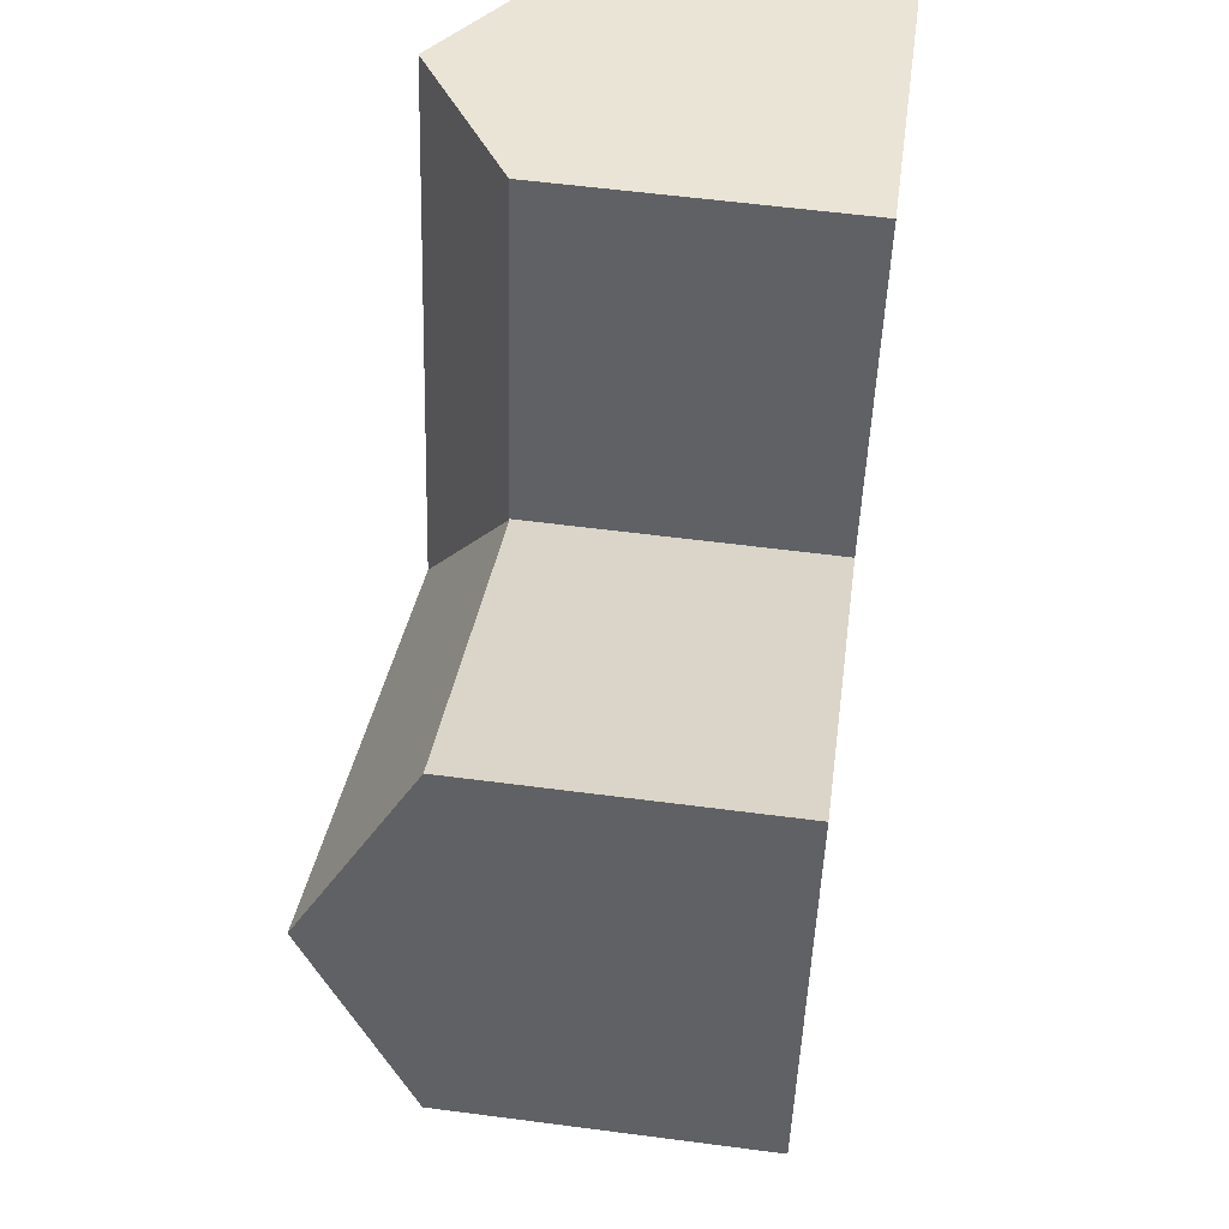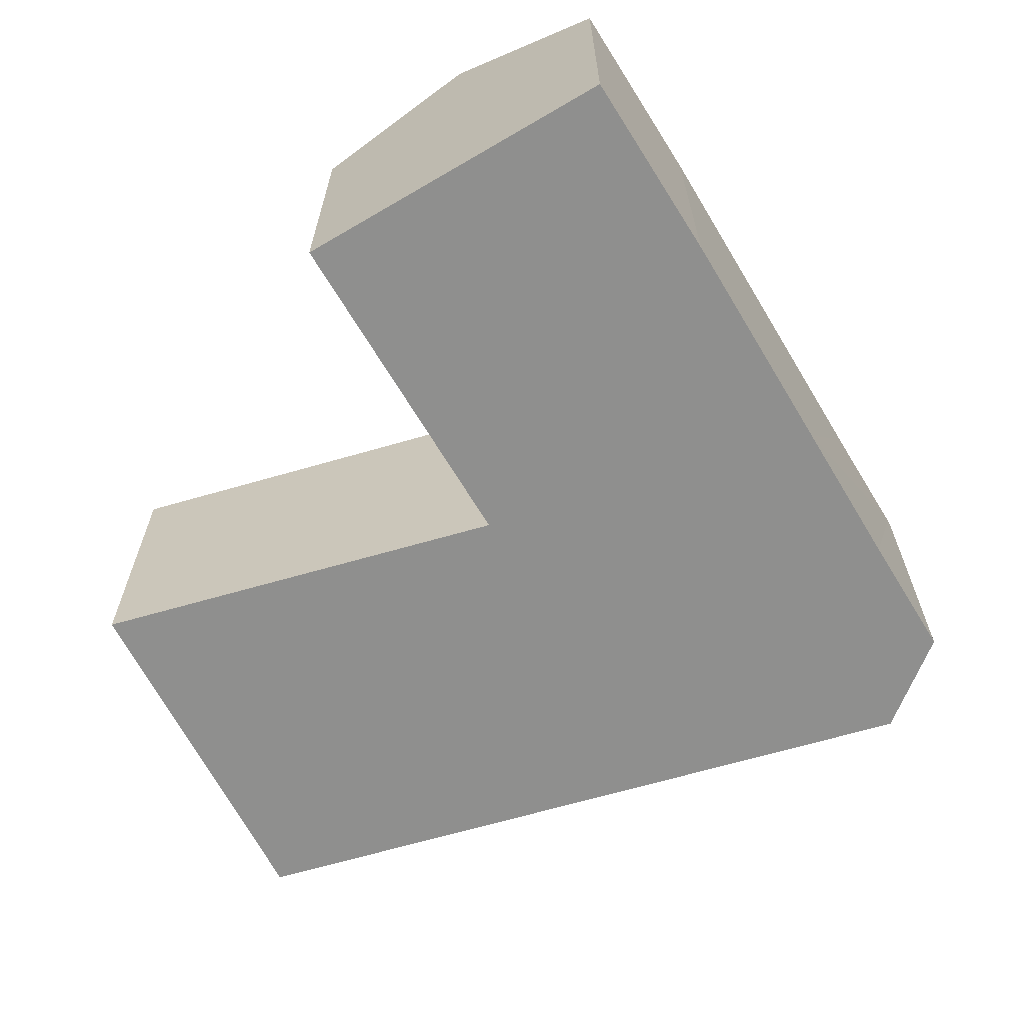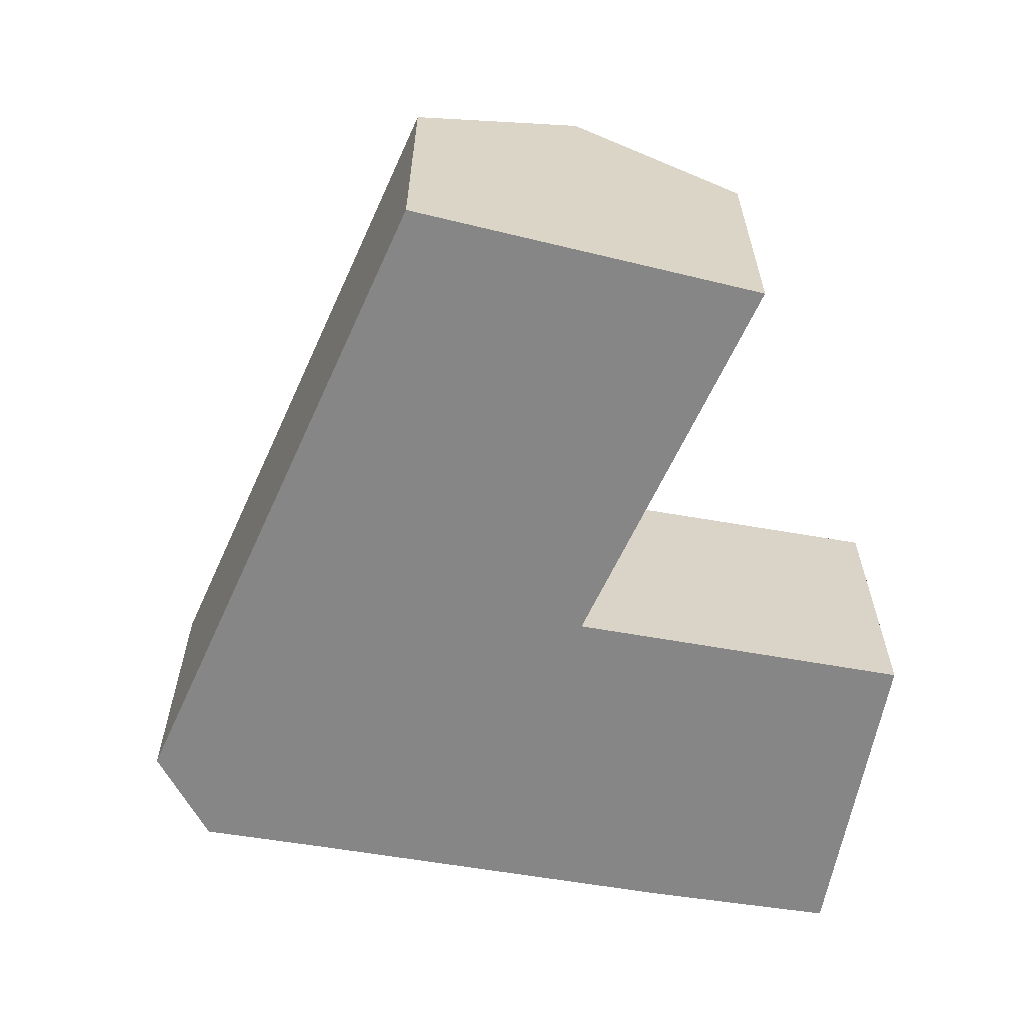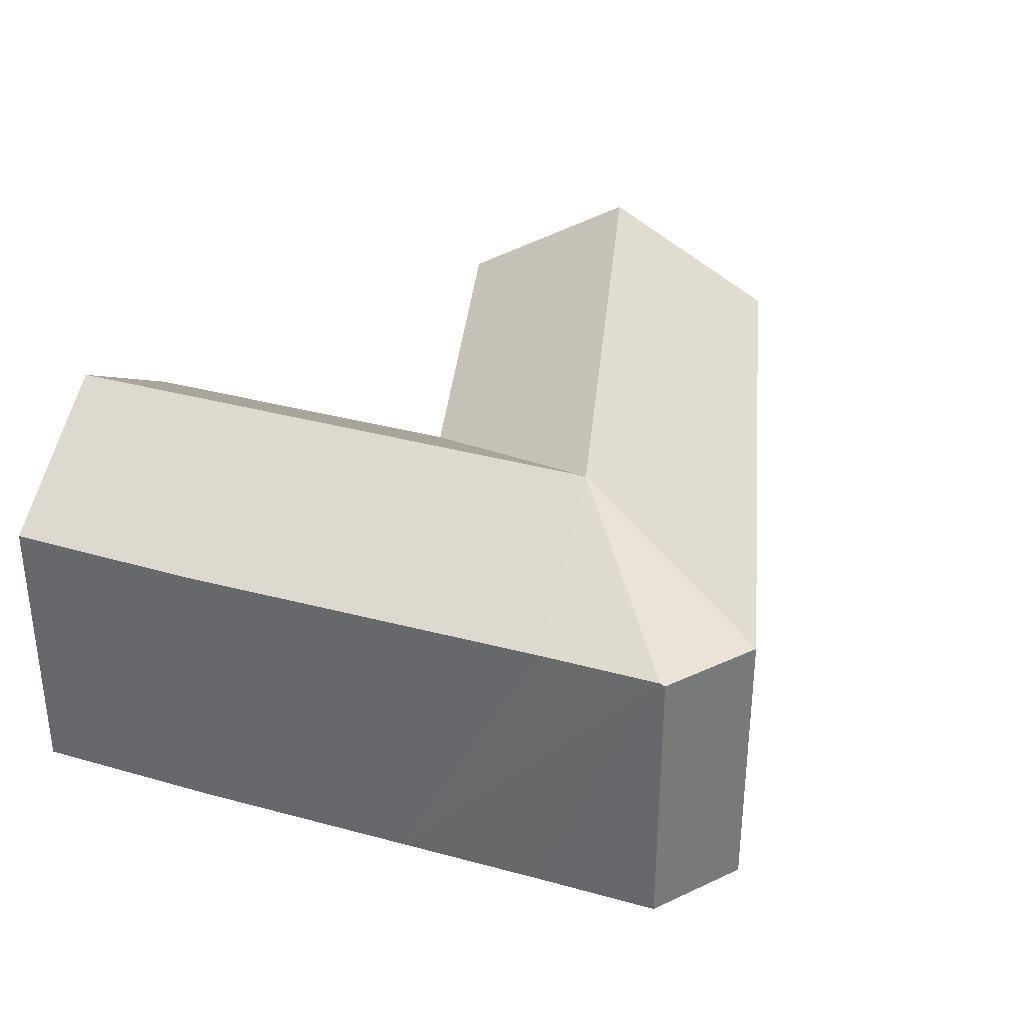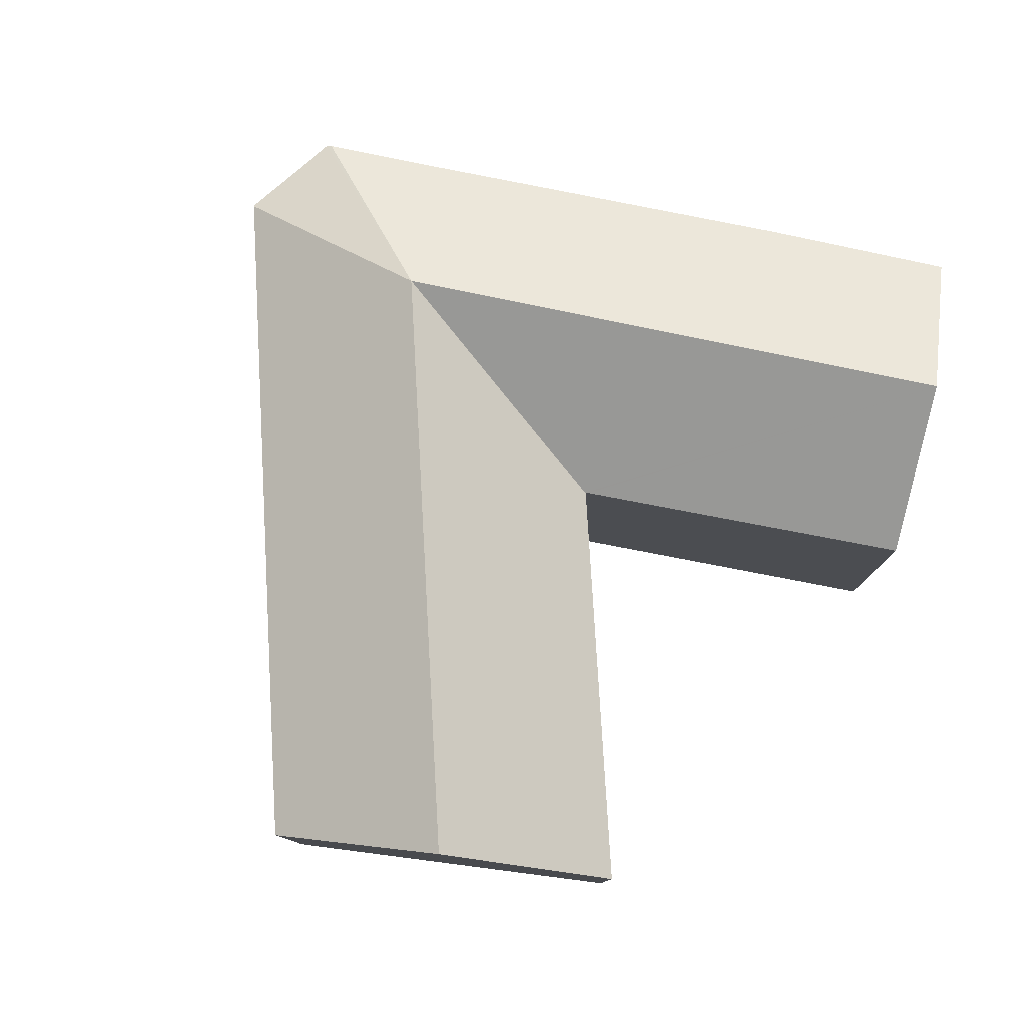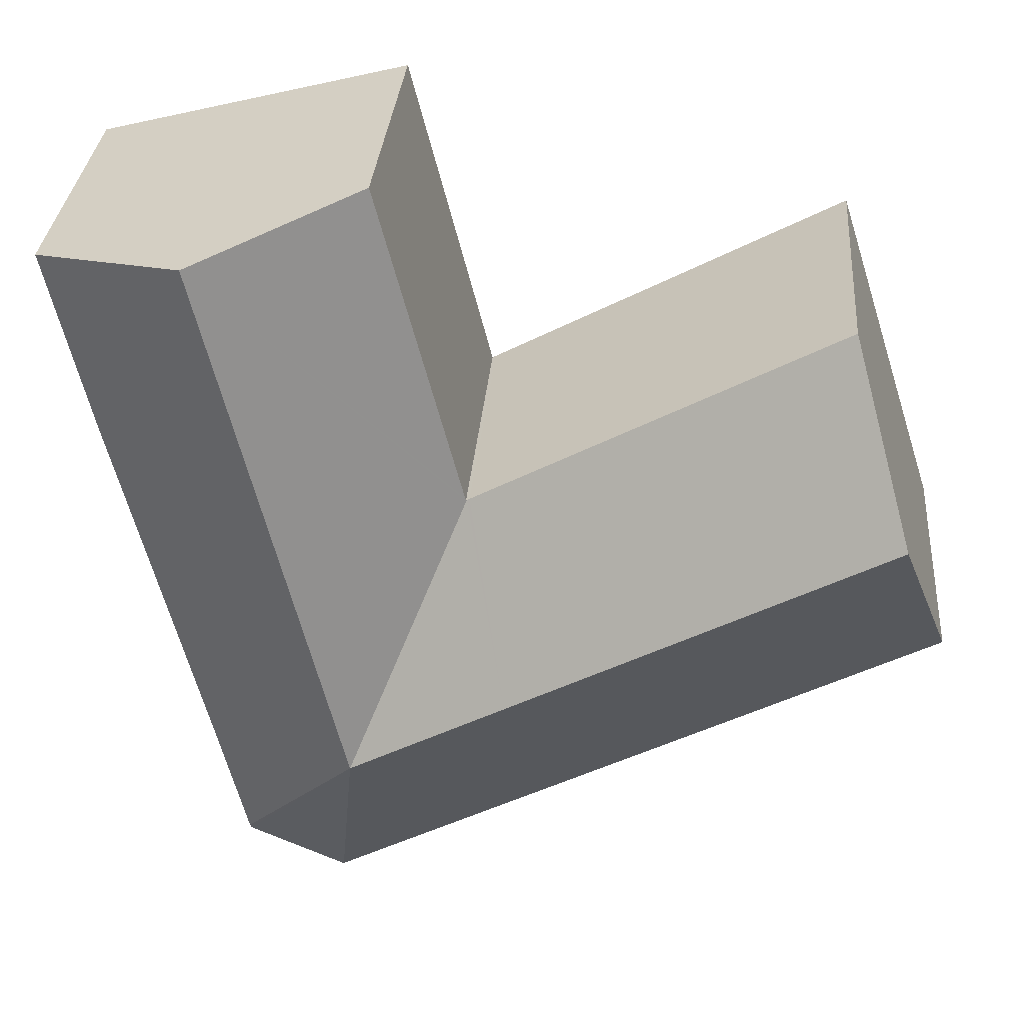
<metadata>
{"format":"obj","ext":"obj","renderer":"f3d","projection":"perspective","resolution":1024,"background":"white","views":[{"elev":56.9,"azim":-82.2,"up":"+Z"},{"elev":-65.1,"azim":44.9,"up":"+Y"},{"elev":-62.1,"azim":-86.0,"up":"+Y"},{"elev":34.4,"azim":123.9,"up":"+Y"},{"elev":79.3,"azim":-64.8,"up":"+Y"},{"elev":32.4,"azim":-175.3,"up":"+Z"}]}
</metadata>
<code>
v  22.72 10.8 -12.26
v  26.38 10.79 -10.65
v  22.74 10.79 -12.27
v  21.64 14.63 -4.286
v  26.43 10.86 -10.47
v  14.33 10.8 -7.733
v  15.9 14.63 -1.192
v  0 10.8 6.612e-16
v  2.028 14.63 6.291
v  17.46 10.8 5.34
v  3.733 11.41 11.58
v  4.078 10.76 12.65
v  17.56 10.8 5.289
v  17.59 10.82 5.271
v  26.5 14.63 16.06
v  23.23 14.63 2.354
v  17.62 10.83 5.379
v  20.71 10.94 17.54
v  27.48 10.86 -6.064
v  28.81 10.84 -0.66
v  30.87 10.8 7.674
v  32.41 10.86 14.55
v  31.98 11.14 14.66
v  26.38 6.52e-16 -10.65
v  22.74 7.511e-16 -12.27
v  22.72 7.505e-16 -12.26
v  14.33 4.735e-16 -7.733
v  0 0 0
v  2.028 -3.852e-16 6.291
v  4.078 -7.746e-16 12.65
v  3.733 -7.091e-16 11.58
v  17.59 -3.228e-16 5.271
v  20.71 -1.074e-15 17.54
v  17.62 -3.294e-16 5.379
v  17.46 -3.27e-16 5.34
v  17.56 -3.239e-16 5.289
v  26.5 -9.831e-16 16.06
v  32.41 -8.907e-16 14.55
v  31.98 -8.976e-16 14.66
v  30.87 -4.699e-16 7.674
v  28.81 4.041e-17 -0.66
v  27.48 3.713e-16 -6.064
v  26.43 6.409e-16 -10.47
g defaultobject
f 1 2 3
f 2 1 4
f 2 4 5
f 6 4 1
f 4 6 7
f 7 6 8
f 7 8 9
f 10 11 12
f 11 10 9
f 9 10 7
f 7 10 13
f 7 13 4
f 14 15 16
f 15 14 17
f 15 17 18
f 4 14 16
f 14 4 13
f 4 19 5
f 19 4 20
f 20 4 21
f 21 4 16
f 21 16 22
f 22 16 23
f 23 16 15
f 24 3 2
f 3 24 25
f 25 1 3
f 1 25 6
f 6 25 8
f 8 25 26
f 8 26 27
f 8 27 28
f 28 9 8
f 9 28 11
f 11 28 29
f 11 29 12
f 12 29 30
f 30 29 31
f 32 17 14
f 17 32 18
f 18 32 33
f 33 32 34
f 30 10 12
f 10 30 35
f 10 35 13
f 13 35 14
f 14 35 32
f 32 35 36
f 33 15 18
f 15 33 23
f 23 33 37
f 23 37 22
f 22 37 38
f 38 37 39
f 38 21 22
f 21 38 40
f 40 20 21
f 20 40 41
f 20 41 19
f 19 41 5
f 5 41 42
f 5 42 2
f 2 42 24
f 24 42 43
f 39 40 38
f 40 39 37
f 40 37 41
f 41 37 33
f 41 33 42
f 42 33 34
f 42 34 43
f 43 34 24
f 24 34 25
f 25 34 32
f 25 32 35
f 25 35 30
f 25 30 26
f 26 30 27
f 27 30 28
f 28 30 31
f 28 31 29

</code>
